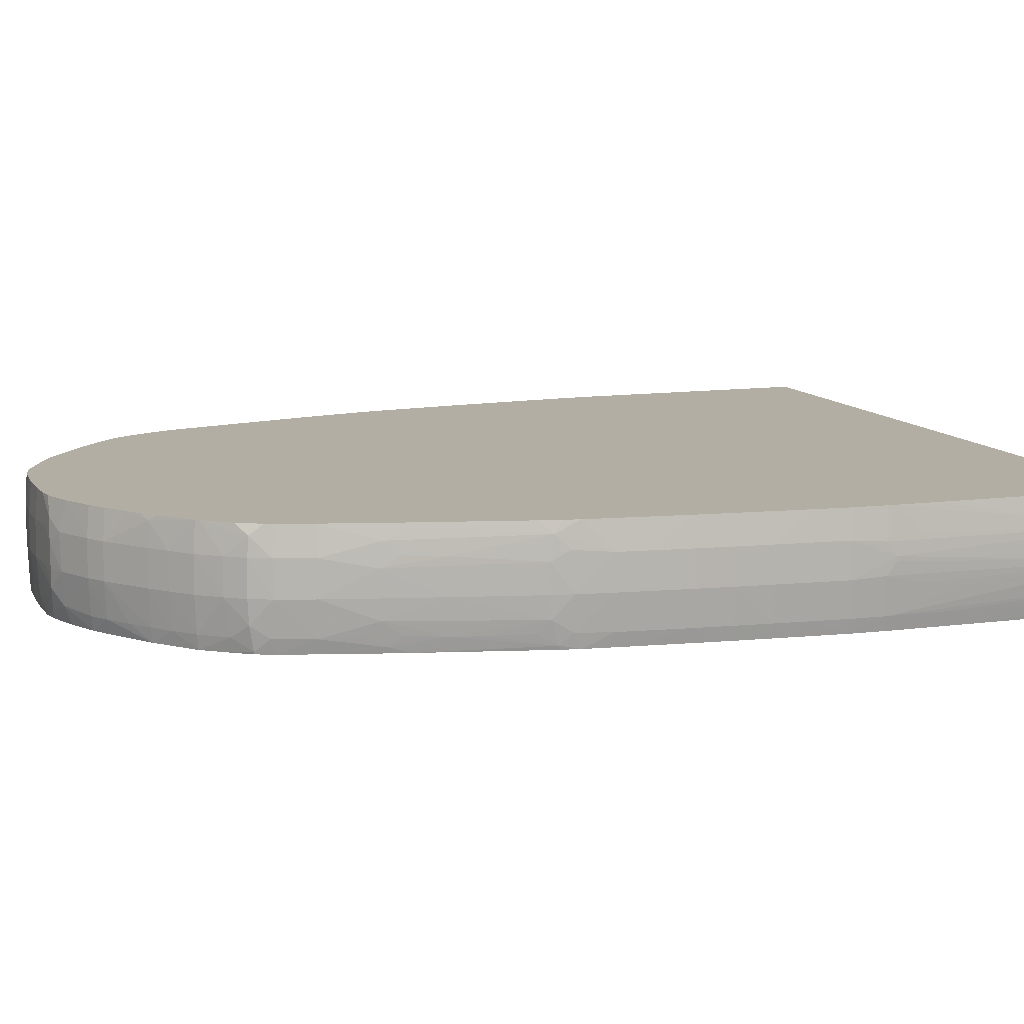
<metadata>
{"format":"obj","ext":"obj","renderer":"f3d","projection":"perspective","resolution":1024,"background":"white","views":[{"elev":10.9,"azim":-109.2,"up":"+Z"}]}
</metadata>
<code>
v -0.01803 0.02234 -0.008027
v -0.01789 0.02234 -0.009159
v -0.01797 0.02234 -0.006415
v -0.01784 0.03437 -0.007076
v -0.01784 0.03437 -0.00729
v -0.01782 0.03489 -0.007941
v -0.01782 0.033 -0.008403
v -0.01783 0.03122 -0.008694
v -0.01768 0.03479 -0.009811
v -0.01773 0.02765 -0.009861
v -0.01773 0.02234 -0.01005
v -0.01771 0.03122 -0.009811
v -0.01769 0.02234 -0.004792
v -0.01769 0.02354 -0.004792
v -0.01766 0.02765 -0.004792
v -0.01762 0.03262 -0.004792
v -0.01761 0.03442 -0.004792
v -0.01778 0.033 -0.006098
v -0.01778 0.03489 -0.006386
v -0.01769 0.03657 -0.006244
v -0.01773 0.03657 -0.008027
v -0.01755 0.03479 -0.01052
v -0.01756 0.03408 -0.01052
v -0.01757 0.033 -0.01052
v -0.01759 0.03657 -0.009811
v -0.01747 0.03657 -0.01052
v -0.01759 0.03051 -0.01052
v -0.01764 0.02234 -0.01051
v -0.01761 0.02765 -0.01052
v -0.01762 0.02587 -0.01052
v 0.01863 0.02234 -0.004792
v -0.0176 0.0348 -0.004792
v -0.01753 0.03628 -0.004792
v -0.01751 0.03657 -0.004792
v -0.01753 0.03835 -0.006244
v -0.01757 0.03835 -0.008027
v -0.01743 0.03835 -0.009811
v -0.0173 0.03835 -0.01052
v -0.01764 0.02234 -0.01052
v 0.01882 0.02234 -0.006244
v 0.01864 0.02409 -0.004792
v -0.01735 0.03835 -0.004792
v -0.01736 0.04013 -0.006244
v -0.0174 0.04013 -0.008027
v -0.01726 0.04013 -0.009811
v -0.0172 0.03943 -0.01052
v 0.01859 0.02234 -0.01052
v 0.01886 0.02234 -0.008027
v 0.01881 0.02409 -0.006244
v 0.01864 0.02442 -0.004792
v -0.01721 0.0398 -0.004792
v -0.01718 0.04013 -0.004792
v -0.01718 0.04192 -0.006244
v -0.01722 0.04192 -0.008027
v -0.01713 0.04013 -0.01052
v -0.01708 0.04192 -0.009811
v 0.01859 0.02301 -0.01052
v 0.01871 0.02234 -0.009852
v 0.01871 0.02234 -0.009811
v 0.01872 0.02409 -0.009811
v 0.0187 0.02765 -0.009811
v 0.01885 0.02409 -0.008027
v 0.0188 0.02765 -0.006244
v 0.01863 0.02765 -0.004792
v -0.017 0.04192 -0.004792
v -0.01698 0.0437 -0.006244
v -0.01703 0.0437 -0.008027
v -0.01696 0.04192 -0.01052
v -0.01688 0.0437 -0.009811
v -0.01684 0.04299 -0.01052
v 0.01859 0.02409 -0.01052
v 0.01858 0.02658 -0.01052
v 0.01857 0.02943 -0.01052
v 0.01869 0.02943 -0.009811
v 0.01883 0.02943 -0.008027
v 0.01879 0.02943 -0.006244
v 0.01862 0.02943 -0.004792
v -0.0168 0.0437 -0.004792
v -0.01677 0.04549 -0.006244
v -0.01681 0.04549 -0.008027
v -0.01675 0.0437 -0.01052
v -0.01667 0.04549 -0.009811
v -0.01632 0.04726 -0.01052
v 0.01855 0.03122 -0.01052
v 0.01868 0.03122 -0.009811
v 0.01881 0.03122 -0.008027
v 0.01877 0.03122 -0.006244
v 0.0186 0.03122 -0.004792
v -0.01658 0.04549 -0.004792
v -0.01655 0.04726 -0.006244
v -0.01659 0.04726 -0.008027
v -0.01645 0.04726 -0.009811
v -0.01613 0.04868 -0.01052
v 0.01852 0.03479 -0.01052
v 0.01866 0.033 -0.009811
v 0.01878 0.03479 -0.008027
v 0.01874 0.03479 -0.006244
v 0.01857 0.03479 -0.004792
v -0.01634 0.04739 -0.004792
v -0.01616 0.04874 -0.004792
v -0.01605 0.04993 -0.00538
v -0.01623 0.04922 -0.006082
v -0.01632 0.04905 -0.008027
v -0.01618 0.04906 -0.00976
v -0.016 0.04966 -0.01032
v -0.01597 0.04957 -0.01052
v 0.01864 0.03479 -0.009811
v 0.01843 0.03657 -0.01052
v 0.01856 0.03657 -0.009811
v 0.01869 0.03657 -0.008027
v 0.01866 0.03657 -0.006244
v 0.01848 0.03657 -0.004792
v -0.01615 0.04877 -0.004792
v -0.01589 0.05076 -0.006082
v -0.01609 0.05012 -0.006569
v -0.01601 0.04954 -0.004792
v -0.01579 0.05051 -0.004792
v -0.01435 0.05614 -0.004792
v -0.01425 0.05701 -0.005538
v -0.01499 0.0544 -0.006244
v -0.0161 0.05016 -0.008027
v -0.01608 0.05005 -0.009132
v -0.01582 0.05072 -0.00976
v -0.01534 0.05262 -0.009811
v -0.01489 0.0544 -0.009811
v -0.01439 0.05584 -0.01052
v 0.01789 0.04264 -0.01052
v 0.0184 0.03835 -0.009811
v 0.01854 0.03835 -0.008027
v 0.01845 0.0369 -0.004792
v 0.0185 0.03835 -0.006244
v -0.0143 0.05721 -0.006727
v -0.01504 0.0544 -0.008027
v -0.01549 0.05262 -0.008027
v -0.01418 0.05675 -0.004792
v -0.01393 0.05767 -0.004792
v -0.01335 0.05975 -0.004792
v -0.01358 0.05975 -0.006244
v -0.01449 0.05632 -0.006177
v -0.01428 0.05715 -0.009045
v -0.01444 0.0562 -0.009708
v -0.01419 0.0568 -0.01023
v -0.01416 0.05668 -0.01052
v 0.01785 0.04298 -0.01052
v 0.01789 0.04355 -0.009675
v 0.01805 0.04192 -0.009811
v 0.01819 0.04192 -0.008027
v 0.01829 0.03868 -0.004792
v 0.01815 0.04192 -0.006244
v 0.01789 0.04325 -0.00505
v -0.01363 0.05975 -0.008027
v -0.01431 0.05723 -0.008027
v -0.01458 0.05618 -0.008027
v -0.01282 0.06134 -0.004792
v -0.01297 0.06153 -0.006244
v -0.01303 0.06153 -0.008027
v -0.01345 0.05975 -0.009811
v -0.014 0.05783 -0.009708
v -0.01329 0.05975 -0.01052
v 0.01781 0.04329 -0.01052
v 0.01784 0.04467 -0.00899
v 0.01799 0.0437 -0.008027
v 0.01786 0.0448 -0.006797
v 0.01791 0.04261 -0.004792
v 0.01794 0.04379 -0.006219
v 0.01781 0.04443 -0.005608
v 0.01781 0.04348 -0.004792
v 0.01786 0.04304 -0.004792
v 0.01733 0.04726 -0.004792
v -0.01266 0.06179 -0.004792
v -0.0125 0.06245 -0.005293
v -0.01255 0.06253 -0.006244
v -0.01258 0.06257 -0.008027
v -0.01253 0.0625 -0.009209
v -0.0128 0.06164 -0.009806
v -0.01274 0.06139 -0.01052
v 0.01728 0.04726 -0.01052
v 0.01742 0.04726 -0.009811
v 0.01767 0.04535 -0.009675
v 0.01756 0.04726 -0.008027
v 0.01751 0.04726 -0.006244
v 0.01774 0.04544 -0.006219
v 0.01724 0.04905 -0.006244
v 0.01728 0.04759 -0.004792
v -0.012 0.06296 -0.004792
v -0.01105 0.06419 -0.004792
v -0.0119 0.06342 -0.006244
v -0.01193 0.06346 -0.008027
v -0.01193 0.06319 -0.009806
v -0.01243 0.0623 -0.0104
v -0.01241 0.06227 -0.01052
v 0.01701 0.04905 -0.01052
v 0.01715 0.04905 -0.009811
v 0.01729 0.04905 -0.008027
v 0.01686 0.05083 -0.006244
v 0.01705 0.04905 -0.004792
v -0.01088 0.06439 -0.004792
v -0.01101 0.06451 -0.006244
v -0.01104 0.06454 -0.008027
v -0.01094 0.06444 -0.009811
v -0.01086 0.06437 -0.01052
v -0.01167 0.06328 -0.01052
v 0.01661 0.05087 -0.01052
v 0.01676 0.05083 -0.009811
v 0.01691 0.05083 -0.008027
v 0.01666 0.05083 -0.004792
v 0.01592 0.05477 -0.008027
v 0.01589 0.05467 -0.006244
v 0.01607 0.05359 -0.005248
v -0.0107 0.06456 -0.004792
v -0.01 0.06541 -0.006244
v -0.01003 0.06543 -0.008027
v -0.009912 0.06534 -0.009811
v -0.008937 0.06601 -0.01052
v 0.01645 0.05155 -0.01052
v 0.01603 0.05332 -0.01052
v 0.01602 0.05338 -0.01048
v 0.01628 0.05272 -0.009857
v 0.0161 0.05372 -0.009293
v 0.01616 0.05289 -0.004792
v 0.01556 0.05618 -0.008027
v 0.0155 0.05618 -0.006244
v 0.01425 0.06059 -0.005514
v 0.01586 0.05405 -0.004792
v -0.009306 0.06575 -0.004792
v -0.009006 0.06606 -0.005054
v -0.009111 0.06614 -0.006244
v -0.009143 0.06618 -0.008027
v -0.00902 0.06607 -0.009811
v -0.008024 0.06683 -0.009811
v -0.006915 0.06763 -0.009811
v -0.006681 0.06757 -0.01052
v 0.01425 0.05991 -0.01052
v 0.01419 0.06035 -0.01024
v 0.01491 0.05796 -0.009811
v 0.01539 0.05618 -0.009811
v 0.01586 0.05435 -0.009857
v 0.01429 0.0607 -0.009049
v 0.01508 0.05796 -0.008027
v 0.01431 0.06075 -0.006703
v 0.01503 0.05796 -0.006244
v 0.0145 0.05989 -0.006163
v 0.01398 0.06142 -0.006163
v 0.01371 0.06151 -0.004792
v 0.01417 0.06032 -0.004792
v 0.0152 0.05651 -0.004792
v -0.008623 0.06628 -0.004792
v -0.007937 0.06677 -0.004792
v -0.007045 0.06772 -0.006244
v -0.008024 0.06698 -0.006244
v -0.008024 0.06704 -0.008027
v -0.0071 0.06775 -0.008027
v -0.006208 0.06832 -0.008027
v -0.006024 0.06819 -0.009811
v -0.005865 0.06809 -0.01052
v 0.01415 0.06023 -0.01052
v 0.01402 0.0606 -0.01052
v 0.01389 0.06139 -0.00971
v 0.01444 0.05976 -0.00971
v 0.01431 0.06077 -0.008027
v 0.0146 0.05975 -0.008027
v 0.01395 0.06166 -0.008027
v 0.01303 0.06323 -0.006244
v 0.01291 0.06306 -0.004792
v -0.006811 0.06757 -0.004792
v -0.006154 0.06828 -0.006244
v -0.004287 0.06912 -0.009653
v -0.004496 0.06921 -0.008027
v -0.004428 0.06881 -0.01052
v 0.01367 0.06145 -0.01052
v 0.01339 0.062 -0.01052
v 0.01287 0.06301 -0.01052
v 0.01296 0.06314 -0.009811
v 0.01306 0.06328 -0.008027
v 0.01244 0.06416 -0.008027
v 0.01241 0.06413 -0.006244
v 0.01226 0.06395 -0.004792
v -0.005919 0.06813 -0.004792
v -0.004428 0.06891 -0.004792
v -0.004301 0.06924 -0.006244
v -0.003579 0.06956 -0.008953
v -0.003077 0.06946 -0.01014
v -0.003604 0.06957 -0.006838
v -0.003604 0.06957 -0.008027
v -0.002929 0.06939 -0.01052
v 0.01249 0.06354 -0.01052
v 0.01233 0.06403 -0.009811
v 0.01144 0.06486 -0.009811
v 0.01155 0.06496 -0.008027
v 0.01152 0.06493 -0.006244
v 0.01137 0.06481 -0.004792
v -0.004171 0.06903 -0.004792
v -0.003435 0.06955 -0.005649
v -0.002673 0.06968 -0.008027
v -0.0008893 0.06984 -0.008027
v -0.002561 0.06961 -0.009653
v -0.002045 0.06959 -0.01052
v -0.002774 0.06964 -0.006244
v 0.01222 0.06389 -0.01052
v 0.01187 0.06427 -0.01052
v 0.01133 0.06477 -0.01052
v 0.0104 0.06576 -0.009811
v 0.01053 0.06585 -0.008027
v 0.01049 0.06583 -0.006244
v 0.01032 0.0657 -0.004792
v -0.003001 0.06947 -0.004792
v -0.002319 0.06958 -0.004792
v -0.002247 0.06961 -0.004862
v -0.0008893 0.06981 -0.006244
v 0.0008908 0.06989 -0.008027
v -0.0008893 0.06973 -0.009811
v -0.0008893 0.06965 -0.01052
v 0.0107 0.06531 -0.01052
v 0.01027 0.06566 -0.01052
v 0.009921 0.06593 -0.01052
v 0.009506 0.06644 -0.009811
v 0.009636 0.06655 -0.008027
v 0.01016 0.06583 -0.004792
v 0.0096 0.06652 -0.006244
v -0.002066 0.06961 -0.004792
v -0.0009218 0.06968 -0.004792
v -0.0005029 0.06969 -0.004792
v 0.0008908 0.06985 -0.006244
v 0.002674 0.06975 -0.006244
v 0.002674 0.06977 -0.008027
v 0.002674 0.06968 -0.009811
v 0.0008908 0.06976 -0.009811
v 0.0008908 0.06968 -0.01052
v 0.009383 0.06634 -0.01052
v 0.008285 0.06733 -0.009811
v 0.008448 0.06744 -0.008027
v 0.00943 0.06638 -0.004792
v 0.008401 0.06741 -0.006244
v 0.0008908 0.06972 -0.004792
v 0.002555 0.06964 -0.004792
v 0.003667 0.06958 -0.005203
v 0.003859 0.06961 -0.006244
v 0.003931 0.06962 -0.008027
v 0.003714 0.06959 -0.009811
v 0.003595 0.06956 -0.01052
v 0.003382 0.06958 -0.01052
v 0.002122 0.06964 -0.01052
v 0.00756 0.06767 -0.01052
v 0.007274 0.06787 -0.01052
v 0.007393 0.06795 -0.009811
v 0.007556 0.06806 -0.008027
v 0.007332 0.06791 -0.00486
v 0.007415 0.06783 -0.004792
v 0.007509 0.06803 -0.006244
v 0.002956 0.06961 -0.004792
v 0.003451 0.06955 -0.004792
v 0.00409 0.06937 -0.004792
v 0.004397 0.06928 -0.004792
v 0.004751 0.06942 -0.006244
v 0.004823 0.06946 -0.008027
v 0.003779 0.06951 -0.01052
v 0.006902 0.06808 -0.01052
v 0.006242 0.06862 -0.009811
v 0.006242 0.06885 -0.008027
v 0.006242 0.06878 -0.006244
v 0.006354 0.06842 -0.004792
v 0.007209 0.06796 -0.004792
v 0.007318 0.0679 -0.004792
v 0.00461 0.06918 -0.004792
v 0.004606 0.06934 -0.009811
v 0.006238 0.06841 -0.01052
f 211 226 227
f 203 215 204
f 204 215 216
f 204 216 217
f 204 217 218
f 204 218 219
f 204 219 205
f 205 219 207
f 206 209 220
f 207 221 222
f 207 222 208
f 211 227 228
f 209 222 223
f 209 223 224
f 209 224 220
f 210 225 226
f 210 226 211
f 201 213 214
f 207 219 221
f 208 222 209
f 195 207 208
f 200 212 213
f 188 200 189
f 189 200 201
f 211 228 212
f 189 201 202
f 189 202 190
f 190 202 191
f 192 203 204
f 192 204 193
f 193 204 205
f 193 205 194
f 195 206 196
f 195 205 207
f 195 208 209
f 195 209 206
f 197 210 211
f 197 211 198
f 198 211 199
f 199 211 212
f 199 212 200
f 200 213 201
f 212 228 213
f 223 243 244
f 213 229 214
f 223 241 242
f 225 247 226
f 226 247 248
f 226 248 249
f 226 249 250
f 226 250 227
f 227 250 251
f 227 251 228
f 228 251 229
f 229 251 252
f 229 252 230
f 230 252 231
f 231 252 253
f 231 253 254
f 231 254 255
f 231 255 232
f 233 256 234
f 188 199 200
f 234 256 257
f 223 246 224
f 213 228 229
f 223 245 246
f 223 240 243
f 214 229 230
f 214 230 231
f 214 231 232
f 216 233 234
f 216 234 235
f 216 235 236
f 216 236 217
f 217 237 218
f 217 236 237
f 218 237 219
f 219 237 236
f 219 236 238
f 219 238 221
f 221 238 239
f 221 239 240
f 221 240 222
f 222 240 241
f 222 241 223
f 223 242 240
f 223 244 245
f 188 198 199
f 154 170 155
f 187 197 198
f 142 159 143
f 144 160 145
f 145 160 161
f 145 161 146
f 146 161 147
f 147 162 163
f 147 163 149
f 147 161 162
f 142 157 159
f 148 150 164
f 149 166 150
f 149 163 165
f 150 167 168
f 150 168 164
f 150 166 169
f 150 169 167
f 151 156 157
f 155 170 171
f 149 165 166
f 142 158 157
f 140 142 141
f 140 158 142
f 234 257 258
f 129 147 149
f 129 149 131
f 130 131 148
f 131 149 150
f 131 150 148
f 132 138 151
f 132 151 152
f 132 152 153
f 132 153 133
f 133 153 140
f 137 154 138
f 138 154 155
f 138 155 156
f 138 156 151
f 140 153 152
f 140 152 151
f 140 151 157
f 140 157 158
f 155 171 172
f 155 172 156
f 156 172 173
f 156 173 174
f 172 187 188
f 172 188 173
f 173 188 174
f 174 188 189
f 174 189 190
f 174 190 175
f 175 190 176
f 176 190 191
f 177 192 193
f 177 193 178
f 178 193 194
f 178 194 180
f 180 194 183
f 180 183 181
f 183 194 205
f 183 205 195
f 183 195 196
f 183 196 184
f 186 197 187
f 171 187 172
f 187 198 188
f 171 186 187
f 170 185 171
f 156 174 175
f 156 175 157
f 157 175 176
f 157 176 159
f 160 177 178
f 160 178 179
f 160 179 161
f 161 179 178
f 161 178 180
f 161 180 162
f 162 180 163
f 163 180 181
f 163 181 182
f 163 182 166
f 163 166 165
f 166 182 181
f 166 181 169
f 169 181 183
f 169 183 184
f 171 185 186
f 360 364 361
f 304 317 319
f 234 259 235
f 316 329 330
f 316 330 331
f 316 331 317
f 317 331 319
f 318 319 332
f 319 331 333
f 319 333 332
f 322 334 323
f 315 329 316
f 323 334 335
f 324 335 336
f 324 336 337
f 324 337 325
f 325 337 338
f 325 338 339
f 325 339 340
f 325 340 341
f 325 341 326
f 323 335 324
f 312 327 328
f 311 327 312
f 310 327 311
f 301 313 302
f 302 314 315
f 302 315 316
f 302 316 317
f 302 317 303
f 302 313 314
f 303 317 304
f 304 318 305
f 304 319 318
f 307 320 308
f 308 320 321
f 308 321 309
f 309 321 322
f 309 322 323
f 309 323 310
f 310 323 324
f 310 324 325
f 310 325 326
f 310 326 327
f 326 342 327
f 326 341 342
f 327 342 328
f 329 343 330
f 345 359 346
f 346 359 349
f 347 349 360
f 347 360 361
f 347 361 362
f 347 362 363
f 347 363 348
f 349 359 360
f 353 364 360
f 353 360 354
f 354 360 359
f 354 359 355
f 355 359 365
f 355 365 356
f 356 365 358
f 356 358 366
f 357 366 358
f 358 365 359
f 128 147 129
f 345 358 359
f 297 311 312
f 344 358 345
f 340 355 356
f 330 343 344
f 330 344 345
f 330 345 346
f 330 346 331
f 331 346 333
f 332 333 347
f 332 347 348
f 333 346 349
f 333 349 347
f 335 350 336
f 336 350 351
f 336 351 352
f 336 352 353
f 336 353 354
f 336 354 337
f 337 354 355
f 337 355 338
f 338 355 339
f 339 355 340
f 344 357 358
f 296 311 297
f 295 298 309
f 295 311 296
f 254 267 255
f 255 267 269
f 257 270 258
f 258 270 271
f 258 271 272
f 258 272 273
f 258 273 262
f 262 273 274
f 262 274 263
f 263 274 275
f 263 275 276
f 263 276 264
f 264 276 277
f 265 278 266
f 266 279 280
f 266 280 268
f 266 278 279
f 267 268 281
f 267 281 282
f 253 268 267
f 267 282 269
f 253 266 268
f 250 252 251
f 235 259 238
f 235 238 236
f 238 260 261
f 238 261 239
f 238 258 262
f 238 262 260
f 239 261 240
f 240 260 262
f 240 262 243
f 240 242 241
f 240 261 260
f 243 262 263
f 243 263 264
f 243 264 244
f 248 265 249
f 249 252 250
f 249 265 266
f 249 266 253
f 249 253 252
f 253 267 254
f 234 238 259
f 268 280 283
f 268 284 281
f 283 293 298
f 286 299 287
f 287 299 300
f 287 300 301
f 287 301 288
f 288 301 302
f 288 302 303
f 288 303 289
f 289 303 290
f 290 303 304
f 290 304 291
f 291 304 305
f 292 306 293
f 293 306 307
f 293 307 308
f 293 308 309
f 293 309 298
f 295 309 310
f 295 310 311
f 283 294 284
f 268 283 284
f 283 295 294
f 282 297 285
f 269 282 285
f 272 286 287
f 272 287 273
f 273 287 275
f 273 275 274
f 275 287 288
f 275 288 289
f 275 289 290
f 275 290 276
f 276 290 291
f 276 291 277
f 279 292 293
f 279 293 280
f 280 293 283
f 281 284 294
f 281 294 295
f 281 295 296
f 281 296 297
f 281 297 282
f 283 298 295
f 128 146 147
f 234 258 238
f 127 145 146
f 13 65 52
f 13 52 51
f 13 51 42
f 13 42 34
f 13 34 33
f 13 33 32
f 13 32 17
f 13 17 16
f 13 78 65
f 13 16 15
f 17 32 19
f 17 19 18
f 19 32 20
f 20 32 33
f 20 33 34
f 20 34 42
f 20 42 35
f 20 35 36
f 13 15 14
f 13 89 78
f 13 99 89
f 13 100 99
f 13 279 278
f 13 278 265
f 13 265 248
f 13 248 247
f 13 247 225
f 13 225 210
f 13 210 197
f 13 197 186
f 13 186 185
f 13 185 170
f 13 170 154
f 13 154 137
f 13 137 136
f 13 136 135
f 13 135 118
f 13 118 117
f 13 117 116
f 13 116 113
f 13 113 100
f 20 36 21
f 21 36 37
f 21 37 25
f 22 26 38
f 22 328 342
f 22 342 341
f 22 341 340
f 22 340 356
f 22 356 366
f 22 366 357
f 22 357 344
f 22 344 343
f 22 343 329
f 22 329 315
f 22 315 314
f 22 314 313
f 22 313 301
f 22 301 300
f 22 300 299
f 22 299 286
f 22 286 272
f 22 272 271
f 22 271 270
f 22 312 328
f 13 292 279
f 22 297 312
f 22 269 285
f 22 38 46
f 22 46 55
f 22 55 68
f 22 68 70
f 22 70 81
f 22 81 83
f 22 83 93
f 22 93 106
f 22 106 126
f 22 126 143
f 22 143 159
f 22 159 176
f 22 176 191
f 22 191 202
f 22 202 201
f 22 201 214
f 22 214 232
f 22 232 255
f 22 255 269
f 22 285 297
f 13 306 292
f 13 307 306
f 13 320 307
f 3 14 15
f 3 15 16
f 3 16 17
f 3 17 18
f 3 18 19
f 3 19 4
f 4 19 20
f 4 20 21
f 4 21 6
f 4 6 5
f 6 21 9
f 6 9 7
f 7 9 8
f 9 22 23
f 9 23 24
f 9 24 12
f 9 21 25
f 9 25 26
f 9 26 22
f 3 13 14
f 10 12 27
f 2 12 10
f 2 10 11
f 127 146 128
f 1 2 11
f 1 11 28
f 1 28 39
f 1 39 47
f 1 47 58
f 1 58 59
f 1 59 48
f 1 48 40
f 1 40 31
f 1 31 13
f 1 13 3
f 1 3 4
f 1 4 5
f 1 5 6
f 1 6 7
f 1 7 8
f 1 8 9
f 1 9 2
f 2 9 12
f 22 270 257
f 10 27 11
f 11 29 30
f 13 244 264
f 13 264 277
f 13 277 291
f 13 291 305
f 13 305 318
f 13 318 332
f 13 332 348
f 13 348 363
f 13 363 362
f 13 362 361
f 13 361 364
f 13 364 353
f 13 353 352
f 13 352 351
f 13 350 335
f 13 335 334
f 13 334 322
f 13 322 321
f 13 321 320
f 13 245 244
f 11 27 29
f 13 246 245
f 13 220 224
f 11 30 28
f 12 24 27
f 13 31 41
f 13 41 50
f 13 50 64
f 13 64 77
f 13 77 88
f 13 88 98
f 13 98 112
f 13 112 130
f 13 130 148
f 13 148 164
f 13 164 168
f 13 168 167
f 13 167 169
f 13 169 184
f 13 184 196
f 13 196 206
f 13 206 220
f 13 224 246
f 22 257 256
f 13 351 350
f 22 233 216
f 92 104 93
f 93 104 105
f 93 105 106
f 94 107 95
f 94 108 109
f 94 109 107
f 95 107 96
f 96 107 109
f 91 104 92
f 96 109 110
f 96 111 97
f 97 111 98
f 98 111 112
f 100 113 101
f 101 114 115
f 101 115 102
f 101 113 116
f 101 116 117
f 96 110 111
f 91 103 104
f 90 103 91
f 90 102 103
f 78 90 79
f 79 90 91
f 79 91 80
f 80 91 92
f 80 92 82
f 82 92 83
f 83 92 93
f 84 94 95
f 84 95 85
f 85 95 86
f 86 95 96
f 86 96 97
f 86 97 87
f 87 97 98
f 87 98 88
f 89 99 90
f 90 99 100
f 90 100 101
f 90 101 102
f 101 117 118
f 101 118 119
f 101 119 120
f 102 115 103
f 119 135 136
f 119 136 137
f 119 137 138
f 119 138 132
f 119 132 139
f 119 139 120
f 120 139 132
f 121 134 122
f 122 134 133
f 122 133 140
f 122 140 125
f 122 125 124
f 122 124 123
f 125 140 141
f 125 141 142
f 125 142 126
f 126 142 143
f 127 144 145
f 22 256 233
f 118 135 119
f 78 89 90
f 115 134 121
f 115 132 133
f 103 115 121
f 103 121 122
f 103 122 104
f 104 122 105
f 105 122 123
f 105 123 124
f 105 124 125
f 105 125 126
f 105 126 106
f 108 127 109
f 109 128 129
f 109 129 110
f 109 127 128
f 110 129 111
f 111 130 112
f 111 129 131
f 111 131 130
f 114 120 115
f 115 120 132
f 115 133 134
f 76 88 77
f 101 120 114
f 75 87 76
f 28 30 39
f 31 40 41
f 35 42 43
f 35 43 44
f 35 44 36
f 36 44 45
f 36 45 37
f 37 45 46
f 37 46 38
f 40 48 49
f 40 49 50
f 40 50 41
f 42 51 43
f 43 51 52
f 43 52 65
f 43 65 53
f 43 53 54
f 43 54 44
f 44 54 45
f 25 37 26
f 45 55 46
f 22 24 23
f 22 29 27
f 22 216 215
f 76 87 88
f 22 215 203
f 22 203 192
f 22 192 177
f 22 177 160
f 22 160 144
f 22 144 127
f 22 127 108
f 22 108 94
f 22 94 84
f 22 84 73
f 22 73 72
f 22 72 71
f 22 71 57
f 22 57 47
f 22 47 39
f 22 39 30
f 22 30 29
f 22 27 24
f 45 54 56
f 26 37 38
f 45 68 55
f 61 74 75
f 61 75 62
f 62 75 63
f 63 75 76
f 63 76 77
f 63 77 64
f 65 78 66
f 66 79 80
f 66 80 67
f 61 73 74
f 67 80 82
f 69 81 70
f 69 82 83
f 69 83 81
f 73 84 85
f 73 85 74
f 74 85 86
f 45 56 68
f 74 86 75
f 75 86 87
f 67 82 69
f 61 72 73
f 66 78 79
f 61 71 72
f 47 57 58
f 48 59 60
f 48 60 61
f 48 61 62
f 48 62 63
f 48 63 49
f 50 63 64
f 53 65 66
f 53 66 67
f 49 63 50
f 54 67 69
f 54 69 56
f 56 69 70
f 56 70 68
f 57 71 59
f 57 59 58
f 53 67 54
f 59 71 60
f 60 71 61

</code>
